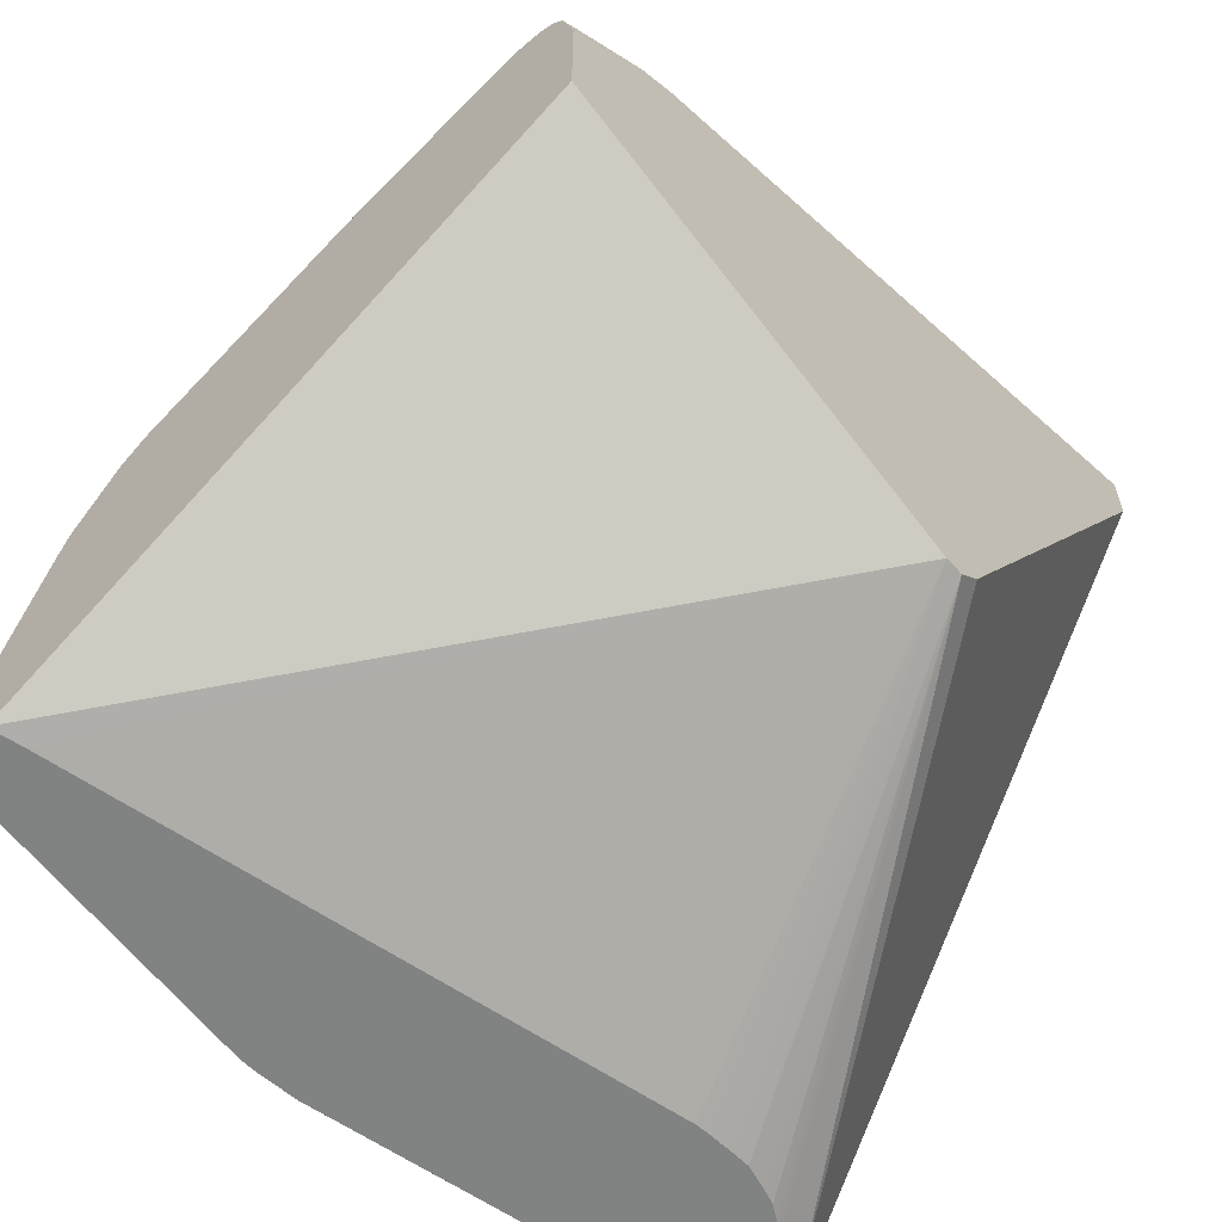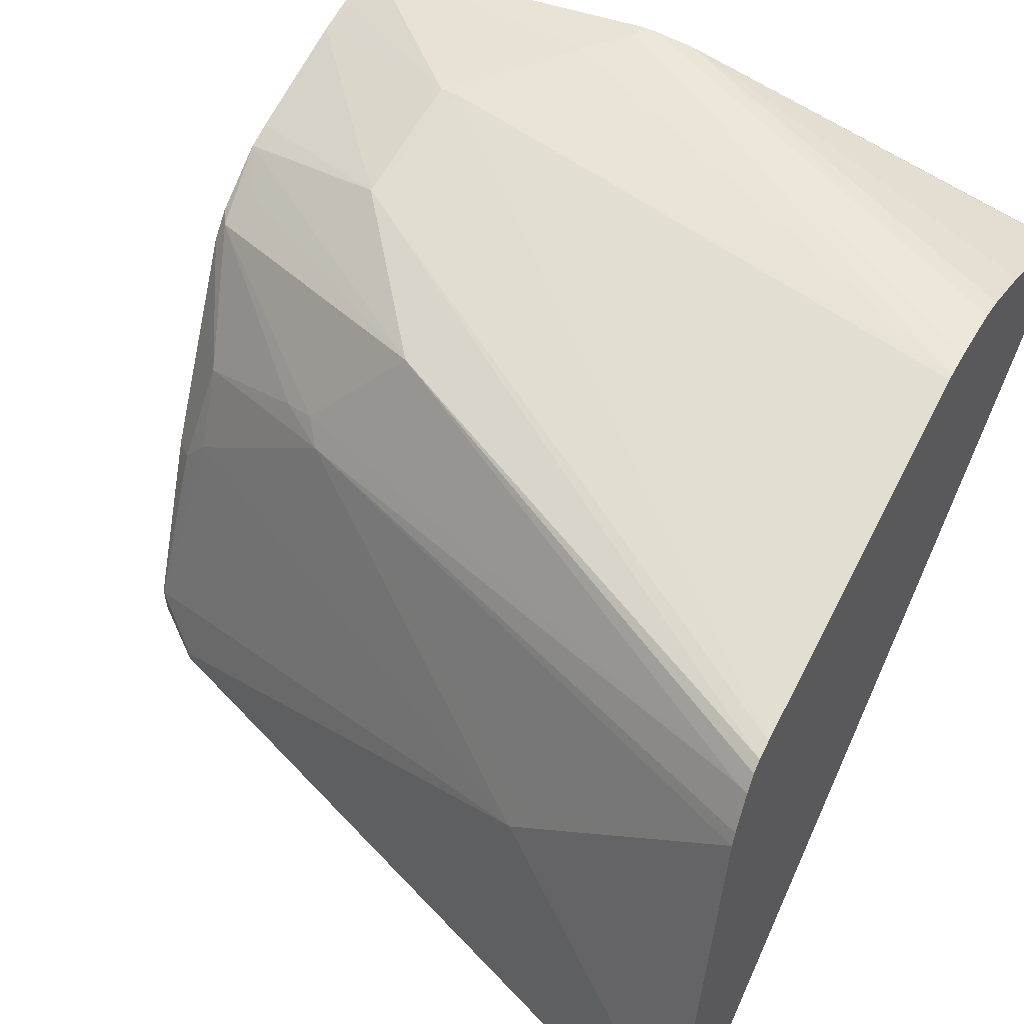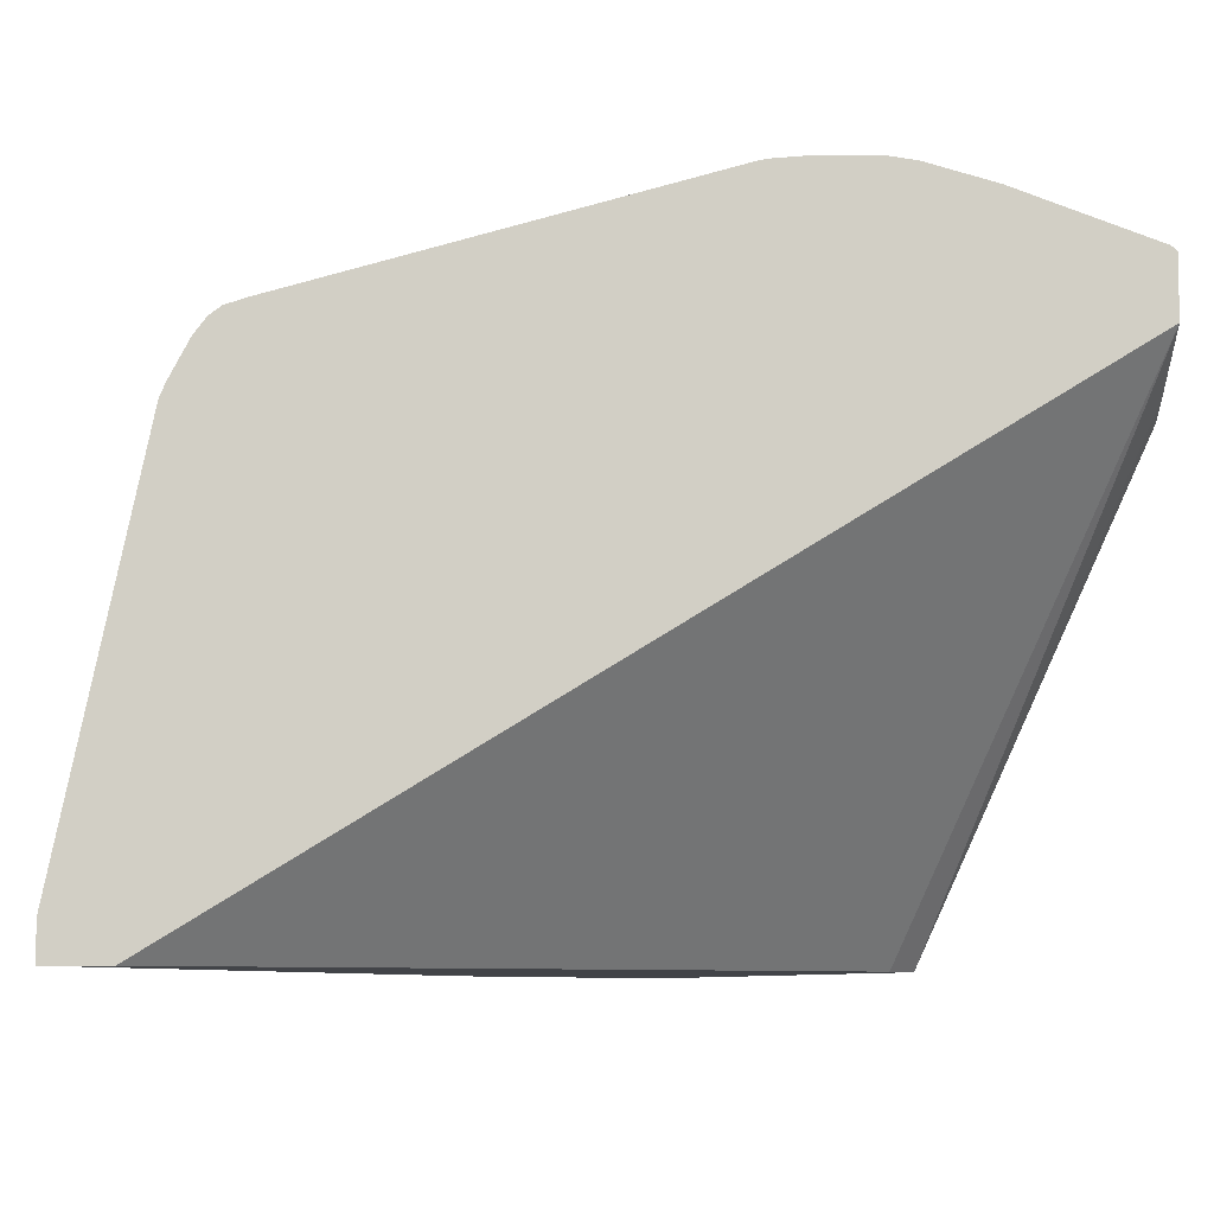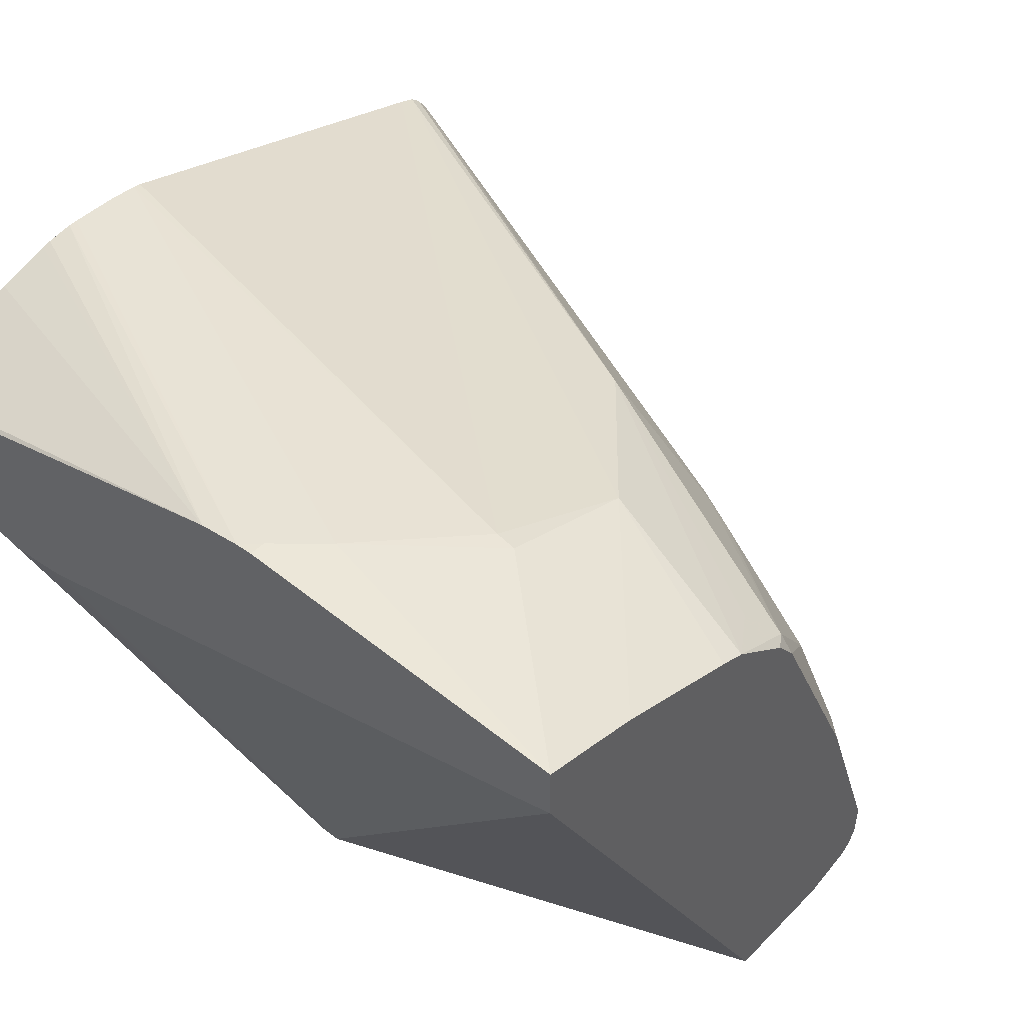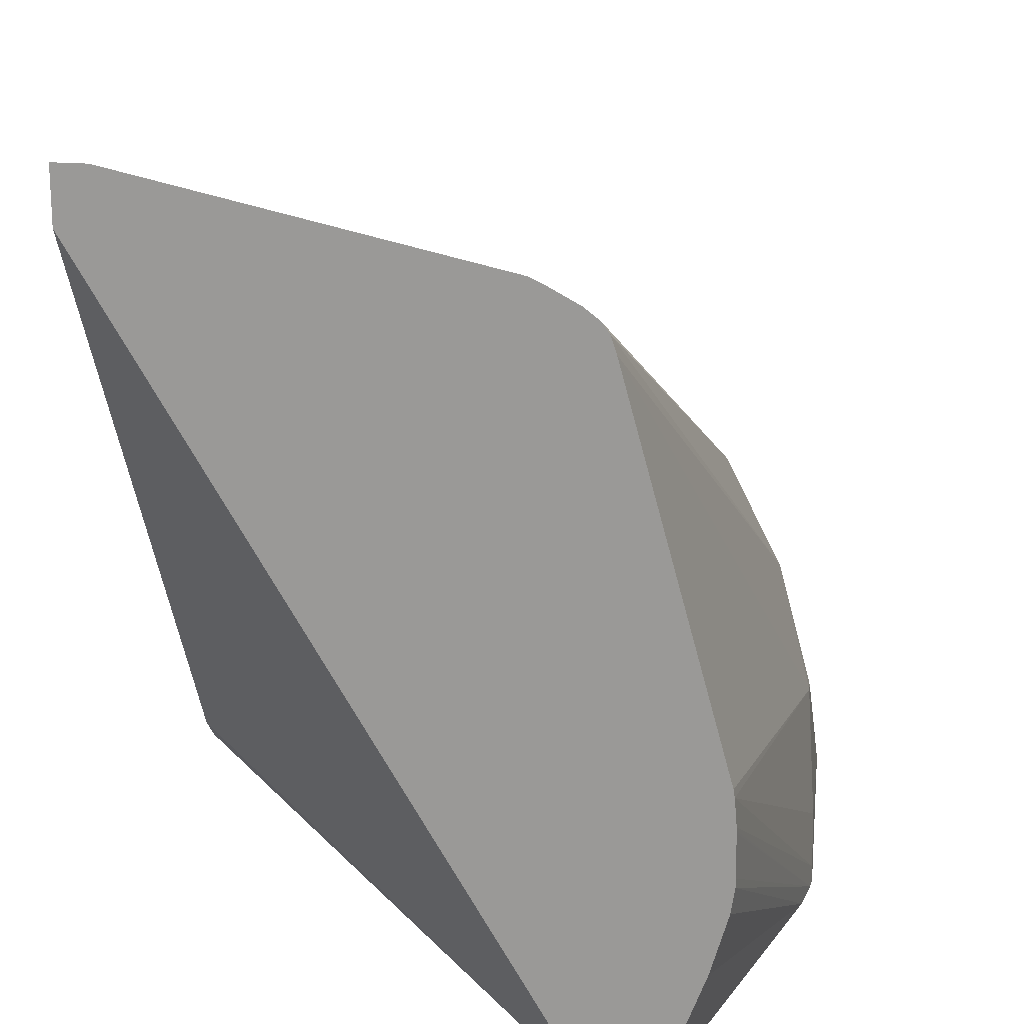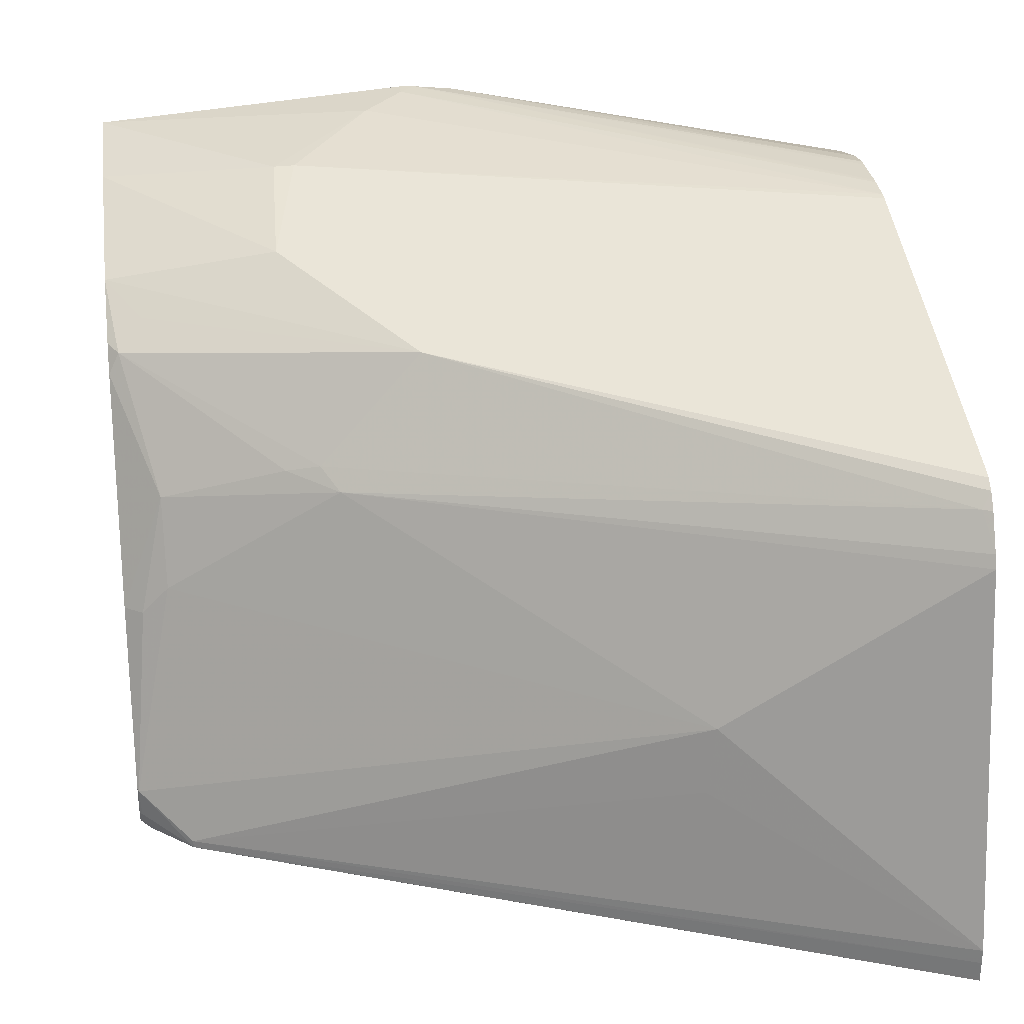
<metadata>
{"format":"obj","ext":"obj","renderer":"f3d","projection":"perspective","resolution":1024,"background":"white","views":[{"elev":-60.6,"azim":131.5,"up":"+Y"},{"elev":46.9,"azim":-151.5,"up":"+Z"},{"elev":-7.8,"azim":-91.2,"up":"+Z"},{"elev":45.1,"azim":40.8,"up":"+Z"},{"elev":18.0,"azim":-77.8,"up":"+Y"},{"elev":29.2,"azim":172.6,"up":"+Z"}]}
</metadata>
<code>
v 0.01967 0.04638 0.8415
v 0.02267 0.04802 0.8372
v 0.02287 0.04781 0.8372
v 0.02025 0.04638 0.8411
v 0.01967 0.04638 0.8419
v 0.01967 0.05336 0.8372
v 0.02304 0.04781 0.8372
v 0.02087 0.04638 0.8408
v 0.02064 0.04638 0.8409
v 0.02049 0.04638 0.8409
v 0.02035 0.04638 0.841
v 0.02338 0.04638 0.8428
v 0.01967 0.04643 0.842
v 0.01967 0.05386 0.8372
v 0.02684 0.04638 0.8422
v 0.02655 0.04638 0.8421
v 0.02139 0.04638 0.8409
v 0.02125 0.04638 0.8409
v 0.02101 0.04638 0.8409
v 0.02684 0.04925 0.8372
v 0.02375 0.04638 0.8428
v 0.01967 0.04834 0.8426
v 0.01967 0.0481 0.8426
v 0.01967 0.04802 0.8425
v 0.01967 0.04755 0.8424
v 0.01967 0.05387 0.8372
v 0.02636 0.05126 0.8373
v 0.02617 0.05129 0.8373
v 0.02579 0.05127 0.8372
v 0.02684 0.04638 0.8426
v 0.02684 0.05031 0.8372
v 0.0239 0.04638 0.8428
v 0.0239 0.04652 0.8428
v 0.01967 0.04886 0.8426
v 0.01967 0.04883 0.8426
v 0.01967 0.04881 0.8426
v 0.01967 0.04842 0.8426
v 0.01967 0.05387 0.8374
v 0.02683 0.05095 0.8378
v 0.02682 0.05094 0.8375
v 0.02684 0.05092 0.8375
v 0.02684 0.05085 0.8374
v 0.02676 0.05089 0.8373
v 0.02611 0.05107 0.8372
v 0.02636 0.05126 0.8374
v 0.02684 0.0469 0.8425
v 0.02523 0.04787 0.8426
v 0.02428 0.0469 0.8428
v 0.02684 0.0504 0.8372
v 0.01967 0.04911 0.8426
v 0.01967 0.05387 0.8375
v 0.02644 0.05051 0.8397
v 0.02668 0.05048 0.8394
v 0.02684 0.05034 0.8394
v 0.02684 0.05042 0.8392
v 0.02684 0.05093 0.8378
v 0.02184 0.05278 0.8393
v 0.02684 0.05076 0.8373
v 0.02193 0.05283 0.8387
v 0.02684 0.04728 0.8424
v 0.02504 0.04789 0.8426
v 0.02528 0.04909 0.8423
v 0.01967 0.04918 0.8426
v 0.01967 0.05316 0.8409
v 0.02645 0.0502 0.8404
v 0.02487 0.05088 0.8408
v 0.02684 0.04941 0.8413
v 0.02176 0.05273 0.8395
v 0.02684 0.04844 0.842
v 0.01967 0.05259 0.8416
v 0.02684 0.04867 0.8419
v 0.0241 0.05051 0.8419
v 0.01967 0.05275 0.8415
v 0.01967 0.05311 0.841
v 0.02533 0.05059 0.8408
v 0.02675 0.04937 0.8415
v 0.02503 0.0507 0.8409
v 0.01975 0.05291 0.8413
v 0.02684 0.04922 0.8415
v 0.02653 0.04915 0.8417
v 0.01967 0.05285 0.8415
v 0.01967 0.05295 0.8413
f 1 2 3
f 1 3 4
f 1 4 11
f 1 11 10
f 1 10 9
f 1 9 8
f 1 8 19
f 1 19 18
f 1 18 17
f 1 17 16
f 1 16 15
f 1 15 30
f 1 30 32
f 1 32 21
f 1 21 12
f 1 12 5
f 1 5 13
f 1 13 25
f 1 25 24
f 1 24 23
f 1 23 22
f 1 22 37
f 1 37 36
f 1 36 35
f 1 35 34
f 1 34 50
f 1 50 63
f 1 63 70
f 1 70 73
f 1 73 81
f 1 81 82
f 1 82 74
f 1 74 64
f 1 64 51
f 1 51 38
f 1 38 26
f 1 26 14
f 1 14 6
f 1 6 2
f 2 6 14
f 2 14 29
f 2 29 44
f 2 44 31
f 2 31 20
f 2 20 7
f 2 7 3
f 3 7 8
f 3 8 9
f 3 9 10
f 3 10 11
f 3 11 4
f 5 12 13
f 7 15 16
f 7 16 17
f 7 17 18
f 7 18 19
f 7 19 8
f 7 20 15
f 12 21 22
f 12 22 23
f 12 23 24
f 12 24 25
f 12 25 13
f 14 26 27
f 14 27 28
f 14 28 29
f 15 20 31
f 15 31 49
f 15 49 58
f 15 58 42
f 15 42 41
f 15 41 56
f 15 56 55
f 15 55 54
f 15 54 67
f 15 67 79
f 15 79 71
f 15 71 69
f 15 69 60
f 15 60 46
f 15 46 30
f 21 32 33
f 21 33 34
f 21 34 35
f 21 35 36
f 21 36 37
f 21 37 22
f 26 38 27
f 27 39 40
f 27 40 41
f 27 41 42
f 27 42 43
f 27 43 44
f 27 44 28
f 27 38 45
f 27 45 39
f 28 44 29
f 30 46 47
f 30 47 48
f 30 48 32
f 31 44 49
f 32 48 33
f 33 48 50
f 33 50 34
f 38 51 45
f 39 52 53
f 39 53 54
f 39 54 55
f 39 55 56
f 39 56 41
f 39 41 40
f 39 45 57
f 39 57 52
f 42 58 43
f 43 58 44
f 44 58 49
f 45 51 59
f 45 59 57
f 46 60 47
f 47 61 48
f 47 60 62
f 47 62 61
f 48 61 50
f 50 61 63
f 51 64 57
f 51 57 59
f 52 65 53
f 52 57 66
f 52 66 65
f 53 65 54
f 54 65 67
f 57 64 68
f 57 68 66
f 60 69 62
f 61 62 70
f 61 70 63
f 62 69 71
f 62 71 72
f 62 72 73
f 62 73 70
f 64 74 66
f 64 66 68
f 65 66 75
f 65 75 76
f 65 76 67
f 66 77 75
f 66 74 78
f 66 78 77
f 67 76 79
f 71 79 76
f 71 76 80
f 71 80 72
f 72 77 78
f 72 78 81
f 72 81 73
f 72 80 76
f 72 76 77
f 74 82 78
f 75 77 76
f 78 82 81

</code>
